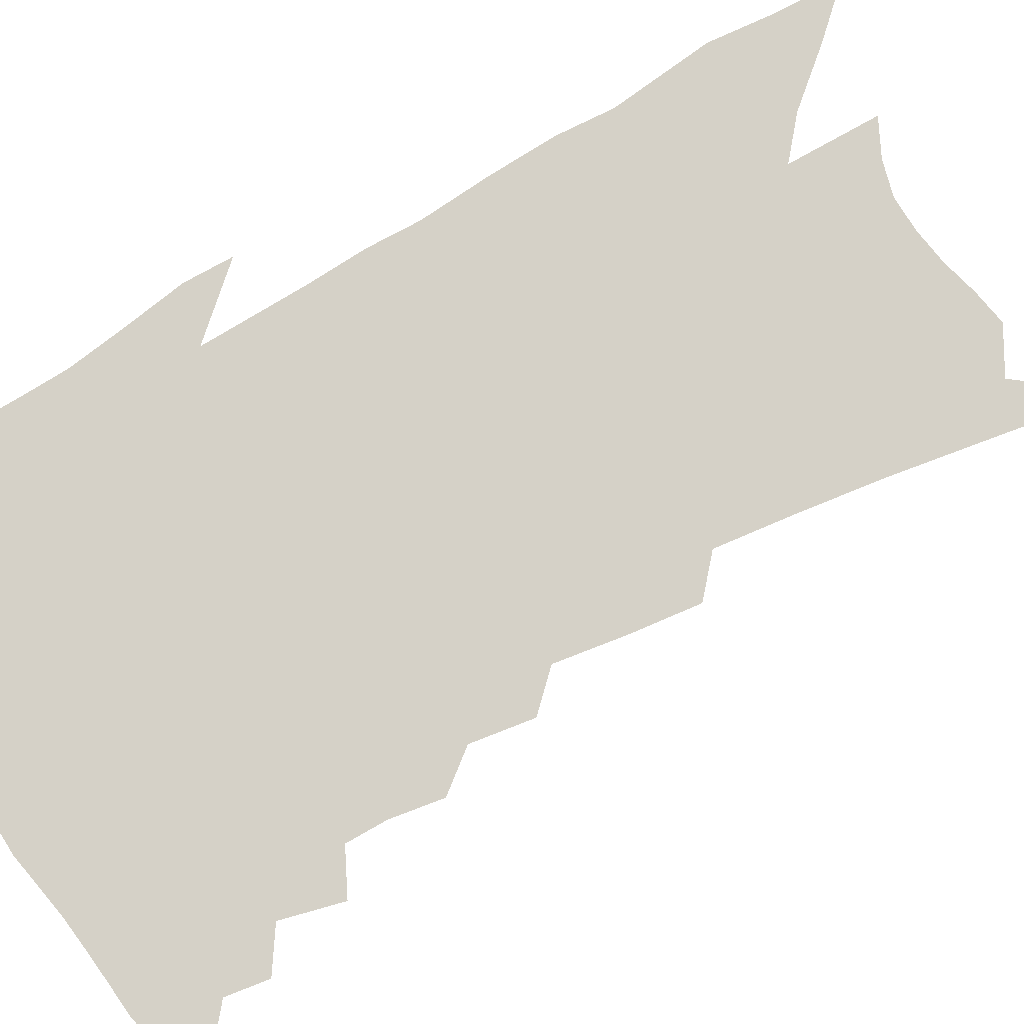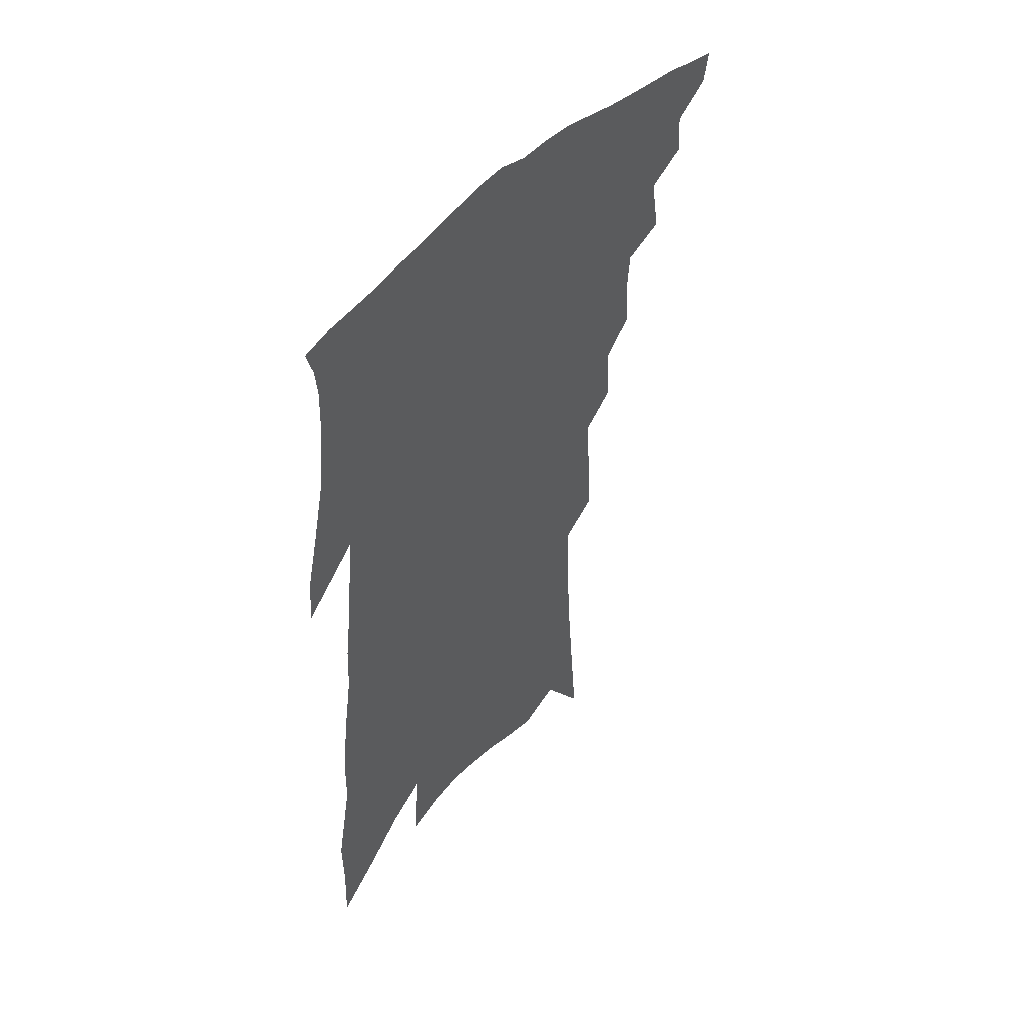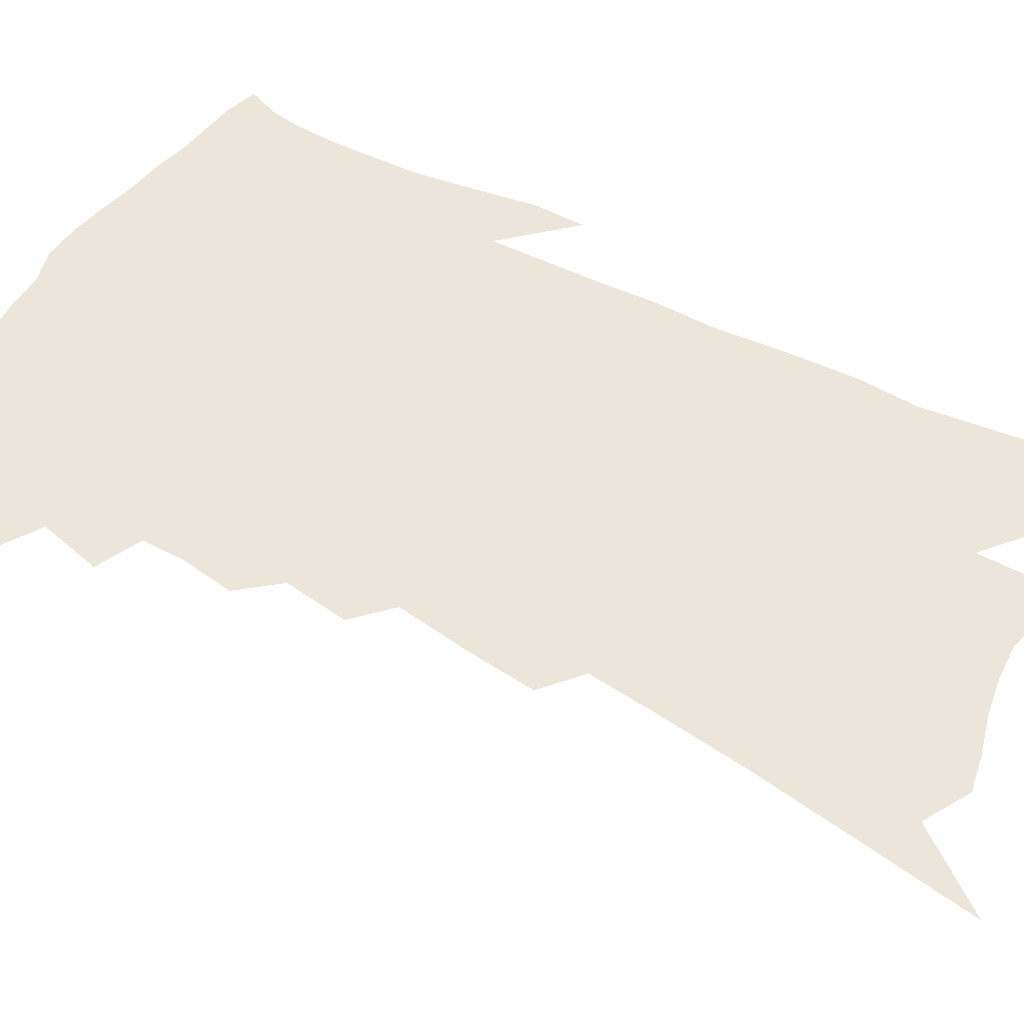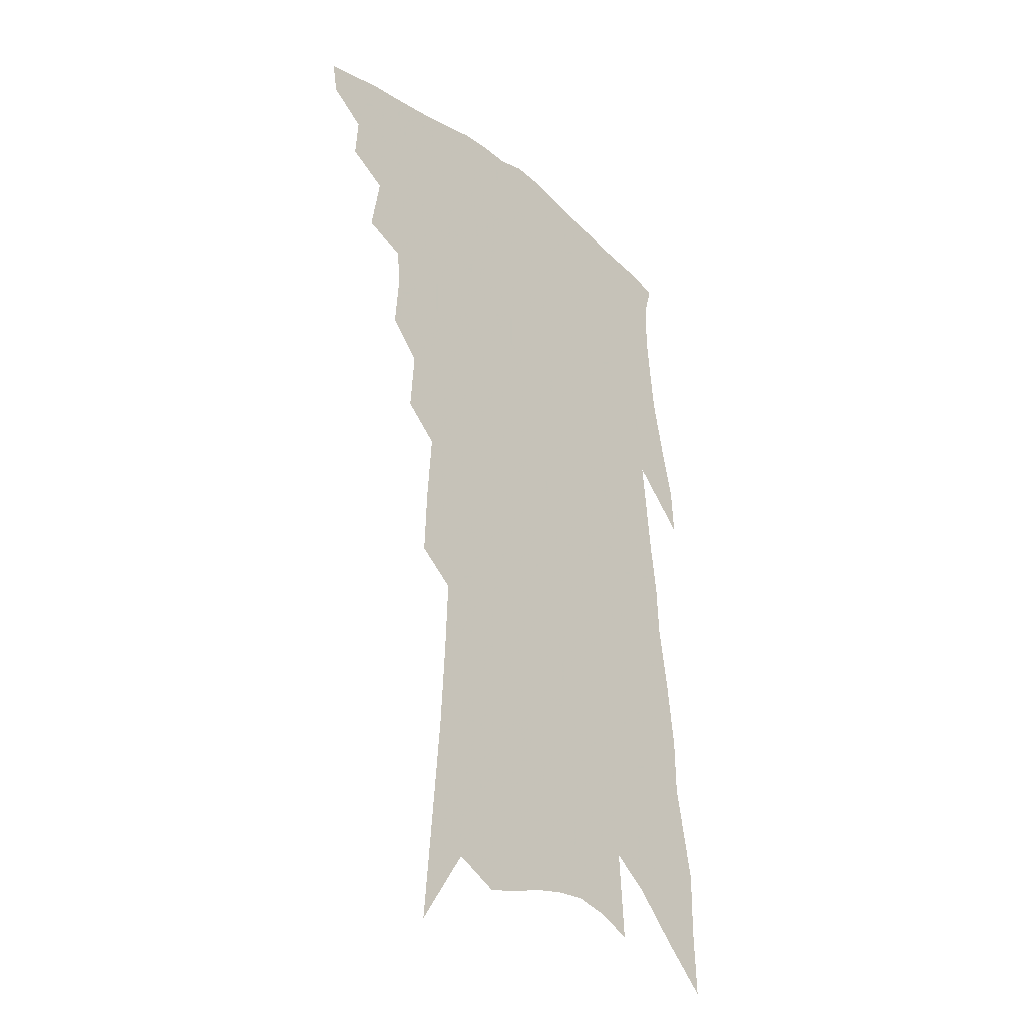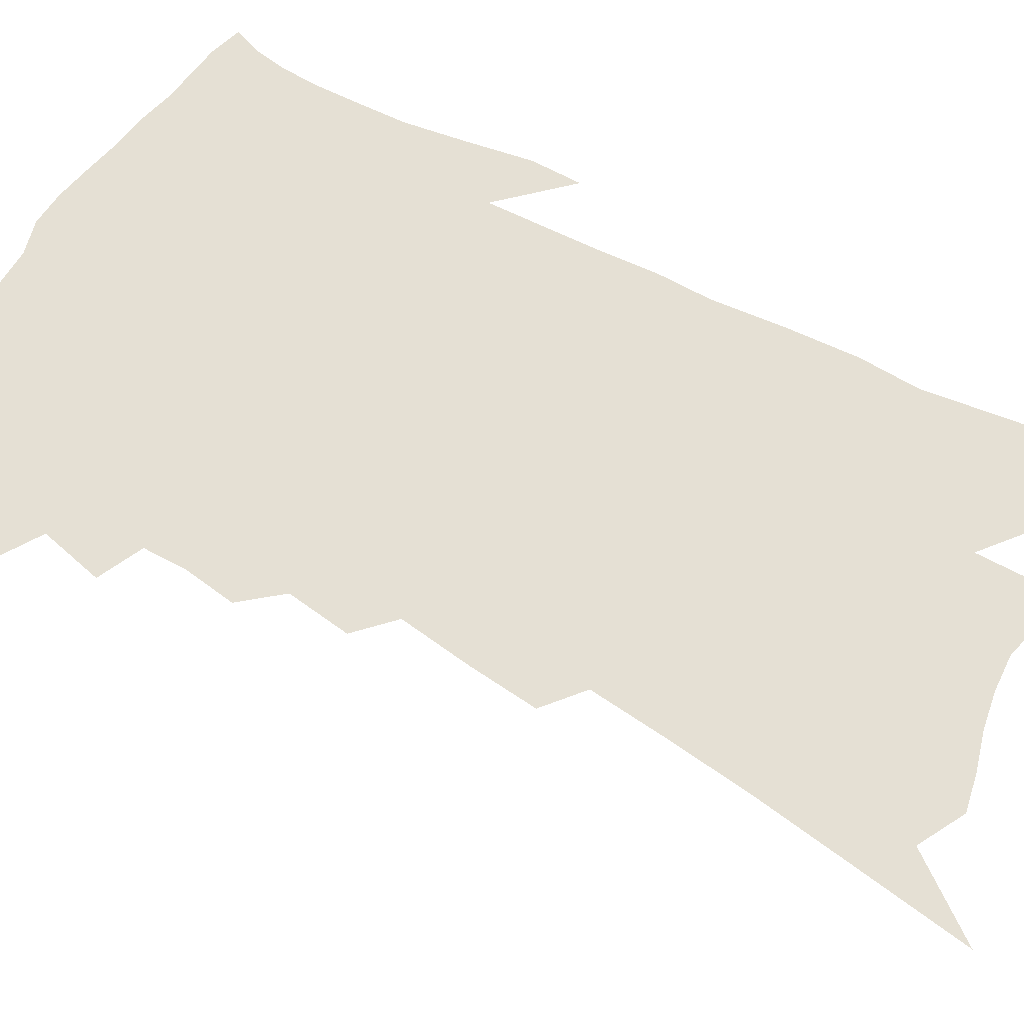
<metadata>
{"format":"obj","ext":"obj","renderer":"f3d","projection":"perspective","resolution":1024,"background":"white","views":[{"elev":78.7,"azim":-115.4,"up":"+Z"},{"elev":50.8,"azim":130.3,"up":"+Y"},{"elev":54.5,"azim":-57.1,"up":"+Z"},{"elev":-32.3,"azim":-49.4,"up":"+Y"},{"elev":65.6,"azim":-57.8,"up":"+Z"}]}
</metadata>
<code>
v 476.1 399 0
v 474.1 409.8 0
v 487.7 376 0
v 488.7 390.2 0
v 487.5 401.6 0
v 484.8 412.3 0
v 498 348 0
v 501.4 368.3 0
v 501.6 381.9 0
v 499.7 392.8 0
v 497.8 403.7 0
v 495.3 415.4 0
v 512.2 311.1 0
v 513.6 328.5 0
v 512.7 342 0
v 513.2 358.1 0
v 513.7 372.8 0
v 512.7 384.6 0
v 510.6 395.1 0
v 508.4 406.1 0
v 506.2 417.2 0
v 521.7 278.5 0
v 523.1 299.2 0
v 523.3 315.1 0
v 527.4 338.5 0
v 524.8 348.3 0
v 525.7 363.8 0
v 524.6 375.3 0
v 523.1 386.3 0
v 521.6 397.1 0
v 519.7 407.7 0
v 517.1 419.2 0
v 531 221.8 0
v 531.8 244.3 0
v 533.5 268.1 0
v 534.9 289.4 0
v 535.2 306.5 0
v 536.8 325.5 0
v 537.8 342.2 0
v 536.2 352.6 0
v 536.9 367.2 0
v 535.4 377.6 0
v 533.9 388.3 0
v 532.2 399 0
v 530.2 409.9 0
v 527.9 421.3 0
v 535 87.28 0
v 538.3 124.7 0
v 541.1 158.8 0
v 542.7 187 0
v 543.7 212.3 0
v 545.1 237.5 0
v 545.2 257.2 0
v 546.1 278.3 0
v 546.2 295.3 0
v 547.6 315 0
v 547.5 329.3 0
v 547.7 343.8 0
v 547.5 356.7 0
v 547.2 368.7 0
v 546.2 379.5 0
v 544.4 390 0
v 543 400.7 0
v 541 411.9 0
v 538.7 424.1 0
v 552.4 113.8 0
v 554.8 148.9 0
v 556 177.9 0
v 555.4 198.6 0
v 556.5 224.5 0
v 557.4 248.2 0
v 557.1 265.9 0
v 556.9 282.9 0
v 557.5 301.8 0
v 558.1 318.6 0
v 558.3 333.5 0
v 558.2 346.7 0
v 558 358.9 0
v 558.2 371.3 0
v 557.1 381.1 0
v 555.5 391.5 0
v 554.1 402.3 0
v 551.8 414.4 0
v 549.4 427 0
v 567.6 106.7 0
v 566.9 131.1 0
v 567.7 162 0
v 567.9 187.5 0
v 567.9 210.8 0
v 568.2 233.2 0
v 568.2 253.5 0
v 567.9 271.2 0
v 568.2 290 0
v 568.5 307.4 0
v 568.2 321 0
v 568.5 335.7 0
v 568.5 348.8 0
v 568.1 360 0
v 568 372.1 0
v 567.2 382.2 0
v 566.2 392.6 0
v 565.4 403 0
v 563.6 414.4 0
v 560.6 428.3 0
v 579.2 109.8 0
v 579.6 143.8 0
v 579.4 170.2 0
v 578.7 189.7 0
v 579.2 219.6 0
v 578.6 235.3 0
v 578.5 256.2 0
v 578.2 274.4 0
v 578.3 292.5 0
v 578.5 309.8 0
v 578.6 325 0
v 578.1 335.9 0
v 578.3 349.8 0
v 578.2 361.4 0
v 578.1 372.7 0
v 577.5 383.1 0
v 576.9 393.5 0
v 576.1 404 0
v 574.4 415.4 0
v 572.1 428.3 0
v 591.2 114 0
v 591 148.7 0
v 590.5 174.4 0
v 589.7 195 0
v 589.5 218.8 0
v 588.9 236 0
v 588.7 259.4 0
v 588.5 278.2 0
v 588.3 294.9 0
v 588.2 310.2 0
v 588.4 326.6 0
v 588.4 339.4 0
v 588.5 352.1 0
v 588.4 362.9 0
v 588.4 373.7 0
v 588.2 384 0
v 587.7 394.2 0
v 586.8 404.6 0
v 585.2 416.8 0
v 582.8 431.5 0
v 603.1 116.7 0
v 602.3 150.7 0
v 601.4 176.5 0
v 600.6 202.4 0
v 600 220.2 0
v 599.3 240.6 0
v 598.8 260.6 0
v 598.5 278.7 0
v 598.2 295.9 0
v 598 311.8 0
v 597.9 326.9 0
v 598 339.1 0
v 598 351.8 0
v 598.1 362.7 0
v 598.3 374.1 0
v 598.4 384.6 0
v 598.2 394.7 0
v 597.3 405.6 0
v 596.3 417.1 0
v 594.2 431.1 0
v 614.9 118.1 0
v 613.6 150.6 0
v 612.4 176.5 0
v 611.7 197.8 0
v 610.5 220.3 0
v 609.5 243.2 0
v 608.8 263.1 0
v 608.5 277.9 0
v 608 296.4 0
v 607.7 311.5 0
v 607.5 326.6 0
v 607.5 340.3 0
v 607.6 351.9 0
v 607.9 363.5 0
v 608.1 374.4 0
v 608.5 384.9 0
v 608.5 394.9 0
v 608.5 405.2 0
v 607.4 416.8 0
v 606.3 429.1 0
v 626.9 115.9 0
v 625.3 146.4 0
v 623.9 172.3 0
v 622.7 195.1 0
v 621.1 219.6 0
v 619.8 241.8 0
v 619.2 259.8 0
v 618.4 277.7 0
v 618.1 293.7 0
v 617.6 309.4 0
v 617.4 323.9 0
v 617 339.3 0
v 617.1 351.8 0
v 617.4 362.9 0
v 617.8 374.5 0
v 618.3 384.9 0
v 618.6 394.7 0
v 619.1 404.8 0
v 619.1 415.3 0
v 618.5 426.9 0
v 639.3 111 0
v 637.3 141.5 0
v 635.7 167.5 0
v 633.9 192.4 0
v 632.1 216.3 0
v 630.5 238.4 0
v 630.1 255.3 0
v 628.6 275.7 0
v 628.3 290.9 0
v 627.7 306.7 0
v 627.4 321.1 0
v 626.8 337.2 0
v 626.4 351.2 0
v 627 361.8 0
v 627.4 372.9 0
v 628 384.4 0
v 629 394.8 0
v 629.7 404 0
v 630 413.9 0
v 629.4 425.7 0
v 650.7 131.8 0
v 648.8 158 0
v 647 182.4 0
v 644 209.7 0
v 642.5 230.6 0
v 641.8 248.8 0
v 640.2 268.6 0
v 639.1 286.4 0
v 637.8 304 0
v 637 320.1 0
v 636.9 333.8 0
v 636.5 348.1 0
v 636.5 361 0
v 636.8 372.4 0
v 637.4 383.7 0
v 638.3 393.8 0
v 639.2 403.4 0
v 640.1 413 0
v 641 423.3 0
v 666.3 116 0
v 662.9 146.4 0
v 660.3 173 0
v 657.9 197.7 0
v 655.8 220.1 0
v 654 241 0
v 652.9 259.6 0
v 650.7 280 0
v 649 298.2 0
v 648.2 314.4 0
v 647.7 329.3 0
v 646.9 344.1 0
v 646.2 358.8 0
v 646 372 0
v 646.8 382.6 0
v 647.5 393.1 0
v 648.6 402.4 0
v 649.8 411.8 0
v 651.1 422.4 0
v 681.9 101.6 0
v 681 125.5 0
v 681.2 146.4 0
v 674.8 180 0
v 674.5 199.5 0
v 671.7 222.4 0
v 668 246.3 0
v 667.1 264.3 0
v 664.5 284.5 0
v 662.7 302.6 0
v 660.9 320 0
v 658.8 337.3 0
v 658.1 352 0
v 657.1 366.5 0
v 656.6 379.7 0
v 656.6 391.7 0
v 657.9 401.3 0
v 659 410.5 0
v 661 421.5 0
v 681.4 300.3 0
v 680.4 316.7 0
v 675.5 337.6 0
v 671.2 357.1 0
v 669.5 372.1 0
v 668.1 386.5 0
v 667.7 399.2 0
v 668.7 409.3 0
v 671.5 418.7 0
f 4 5 1
f 1 5 2
f 5 6 2
f 8 9 3
f 3 9 4
f 9 10 4
f 4 10 5
f 10 11 5
f 5 11 6
f 11 12 6
f 15 16 7
f 7 16 8
f 16 17 8
f 8 17 9
f 17 18 9
f 9 18 10
f 18 19 10
f 10 19 11
f 19 20 11
f 11 20 12
f 20 21 12
f 23 24 13
f 13 24 14
f 24 25 14
f 14 25 15
f 25 26 15
f 15 26 16
f 26 27 16
f 16 27 17
f 27 28 17
f 17 28 18
f 28 29 18
f 18 29 19
f 29 30 19
f 19 30 20
f 30 31 20
f 20 31 21
f 31 32 21
f 35 36 22
f 22 36 23
f 36 37 23
f 23 37 24
f 37 38 24
f 24 38 25
f 38 39 25
f 25 39 26
f 39 40 26
f 26 40 27
f 40 41 27
f 27 41 28
f 41 42 28
f 28 42 29
f 42 43 29
f 29 43 30
f 43 44 30
f 30 44 31
f 44 45 31
f 31 45 32
f 45 46 32
f 51 52 33
f 33 52 34
f 52 53 34
f 34 53 35
f 53 54 35
f 35 54 36
f 54 55 36
f 36 55 37
f 55 56 37
f 37 56 38
f 56 57 38
f 38 57 39
f 57 58 39
f 39 58 40
f 58 59 40
f 40 59 41
f 59 60 41
f 41 60 42
f 60 61 42
f 42 61 43
f 61 62 43
f 43 62 44
f 62 63 44
f 44 63 45
f 63 64 45
f 45 64 46
f 64 65 46
f 47 66 48
f 66 67 48
f 48 67 49
f 67 68 49
f 49 68 50
f 68 69 50
f 50 69 51
f 69 70 51
f 51 70 52
f 70 71 52
f 52 71 53
f 71 72 53
f 53 72 54
f 72 73 54
f 54 73 55
f 73 74 55
f 55 74 56
f 74 75 56
f 56 75 57
f 75 76 57
f 57 76 58
f 76 77 58
f 58 77 59
f 77 78 59
f 59 78 60
f 78 79 60
f 60 79 61
f 79 80 61
f 61 80 62
f 80 81 62
f 62 81 63
f 81 82 63
f 63 82 64
f 82 83 64
f 64 83 65
f 83 84 65
f 85 86 66
f 66 86 67
f 86 87 67
f 67 87 68
f 87 88 68
f 68 88 69
f 88 89 69
f 69 89 70
f 89 90 70
f 70 90 71
f 90 91 71
f 71 91 72
f 91 92 72
f 72 92 73
f 92 93 73
f 73 93 74
f 93 94 74
f 74 94 75
f 94 95 75
f 75 95 76
f 95 96 76
f 76 96 77
f 96 97 77
f 77 97 78
f 97 98 78
f 78 98 79
f 98 99 79
f 79 99 80
f 99 100 80
f 80 100 81
f 100 101 81
f 81 101 82
f 101 102 82
f 82 102 83
f 102 103 83
f 83 103 84
f 103 104 84
f 85 105 86
f 105 106 86
f 86 106 87
f 106 107 87
f 87 107 88
f 107 108 88
f 88 108 89
f 108 109 89
f 89 109 90
f 109 110 90
f 90 110 91
f 110 111 91
f 91 111 92
f 111 112 92
f 92 112 93
f 112 113 93
f 93 113 94
f 113 114 94
f 94 114 95
f 114 115 95
f 95 115 96
f 115 116 96
f 96 116 97
f 116 117 97
f 97 117 98
f 117 118 98
f 98 118 99
f 118 119 99
f 99 119 100
f 119 120 100
f 100 120 101
f 120 121 101
f 101 121 102
f 121 122 102
f 102 122 103
f 122 123 103
f 103 123 104
f 123 124 104
f 105 125 106
f 125 126 106
f 106 126 107
f 126 127 107
f 107 127 108
f 127 128 108
f 108 128 109
f 128 129 109
f 109 129 110
f 129 130 110
f 110 130 111
f 130 131 111
f 111 131 112
f 131 132 112
f 112 132 113
f 132 133 113
f 113 133 114
f 133 134 114
f 114 134 115
f 134 135 115
f 115 135 116
f 135 136 116
f 116 136 117
f 136 137 117
f 117 137 118
f 137 138 118
f 118 138 119
f 138 139 119
f 119 139 120
f 139 140 120
f 120 140 121
f 140 141 121
f 121 141 122
f 141 142 122
f 122 142 123
f 142 143 123
f 123 143 124
f 143 144 124
f 125 145 126
f 145 146 126
f 126 146 127
f 146 147 127
f 127 147 128
f 147 148 128
f 128 148 129
f 148 149 129
f 129 149 130
f 149 150 130
f 130 150 131
f 150 151 131
f 131 151 132
f 151 152 132
f 132 152 133
f 152 153 133
f 133 153 134
f 153 154 134
f 134 154 135
f 154 155 135
f 135 155 136
f 155 156 136
f 136 156 137
f 156 157 137
f 137 157 138
f 157 158 138
f 138 158 139
f 158 159 139
f 139 159 140
f 159 160 140
f 140 160 141
f 160 161 141
f 141 161 142
f 161 162 142
f 142 162 143
f 162 163 143
f 143 163 144
f 163 164 144
f 145 165 146
f 165 166 146
f 146 166 147
f 166 167 147
f 147 167 148
f 167 168 148
f 148 168 149
f 168 169 149
f 149 169 150
f 169 170 150
f 150 170 151
f 170 171 151
f 151 171 152
f 171 172 152
f 152 172 153
f 172 173 153
f 153 173 154
f 173 174 154
f 154 174 155
f 174 175 155
f 155 175 156
f 175 176 156
f 156 176 157
f 176 177 157
f 157 177 158
f 177 178 158
f 158 178 159
f 178 179 159
f 159 179 160
f 179 180 160
f 160 180 161
f 180 181 161
f 161 181 162
f 181 182 162
f 162 182 163
f 182 183 163
f 163 183 164
f 183 184 164
f 165 185 166
f 185 186 166
f 166 186 167
f 186 187 167
f 167 187 168
f 187 188 168
f 168 188 169
f 188 189 169
f 169 189 170
f 189 190 170
f 170 190 171
f 190 191 171
f 171 191 172
f 191 192 172
f 172 192 173
f 192 193 173
f 173 193 174
f 193 194 174
f 174 194 175
f 194 195 175
f 175 195 176
f 195 196 176
f 176 196 177
f 196 197 177
f 177 197 178
f 197 198 178
f 178 198 179
f 198 199 179
f 179 199 180
f 199 200 180
f 180 200 181
f 200 201 181
f 181 201 182
f 201 202 182
f 182 202 183
f 202 203 183
f 183 203 184
f 203 204 184
f 185 205 186
f 205 206 186
f 186 206 187
f 206 207 187
f 187 207 188
f 207 208 188
f 188 208 189
f 208 209 189
f 189 209 190
f 209 210 190
f 190 210 191
f 210 211 191
f 191 211 192
f 211 212 192
f 192 212 193
f 212 213 193
f 193 213 194
f 213 214 194
f 194 214 195
f 214 215 195
f 195 215 196
f 215 216 196
f 196 216 197
f 216 217 197
f 197 217 198
f 217 218 198
f 198 218 199
f 218 219 199
f 199 219 200
f 219 220 200
f 200 220 201
f 220 221 201
f 201 221 202
f 221 222 202
f 202 222 203
f 222 223 203
f 203 223 204
f 223 224 204
f 206 225 207
f 225 226 207
f 207 226 208
f 226 227 208
f 208 227 209
f 227 228 209
f 209 228 210
f 228 229 210
f 210 229 211
f 229 230 211
f 211 230 212
f 230 231 212
f 212 231 213
f 231 232 213
f 213 232 214
f 232 233 214
f 214 233 215
f 233 234 215
f 215 234 216
f 234 235 216
f 216 235 217
f 235 236 217
f 217 236 218
f 236 237 218
f 218 237 219
f 237 238 219
f 219 238 220
f 238 239 220
f 220 239 221
f 239 240 221
f 221 240 222
f 240 241 222
f 222 241 223
f 241 242 223
f 223 242 224
f 242 243 224
f 225 244 226
f 244 245 226
f 226 245 227
f 245 246 227
f 227 246 228
f 246 247 228
f 228 247 229
f 247 248 229
f 229 248 230
f 248 249 230
f 230 249 231
f 249 250 231
f 231 250 232
f 250 251 232
f 232 251 233
f 251 252 233
f 233 252 234
f 252 253 234
f 234 253 235
f 253 254 235
f 235 254 236
f 254 255 236
f 236 255 237
f 255 256 237
f 237 256 238
f 256 257 238
f 238 257 239
f 257 258 239
f 239 258 240
f 258 259 240
f 240 259 241
f 259 260 241
f 241 260 242
f 260 261 242
f 242 261 243
f 261 262 243
f 244 263 245
f 263 264 245
f 245 264 246
f 264 265 246
f 246 265 247
f 265 266 247
f 247 266 248
f 266 267 248
f 248 267 249
f 267 268 249
f 249 268 250
f 268 269 250
f 250 269 251
f 269 270 251
f 251 270 252
f 270 271 252
f 252 271 253
f 271 272 253
f 253 272 254
f 272 273 254
f 254 273 255
f 273 274 255
f 255 274 256
f 274 275 256
f 256 275 257
f 275 276 257
f 257 276 258
f 276 277 258
f 258 277 259
f 277 278 259
f 259 278 260
f 278 279 260
f 260 279 261
f 279 280 261
f 261 280 262
f 280 281 262
f 273 282 274
f 282 283 274
f 274 283 275
f 283 284 275
f 275 284 276
f 284 285 276
f 276 285 277
f 285 286 277
f 277 286 278
f 286 287 278
f 278 287 279
f 287 288 279
f 279 288 280
f 288 289 280
f 280 289 281
f 289 290 281

</code>
